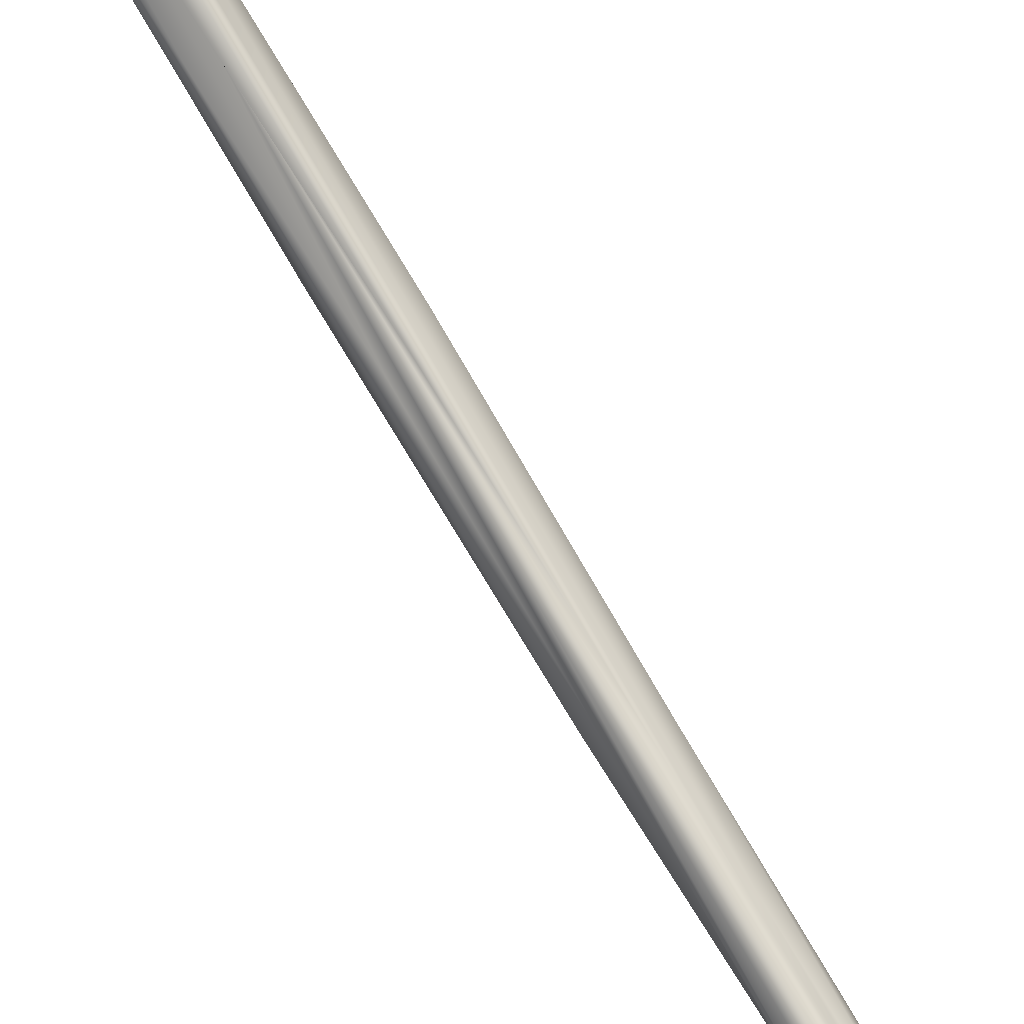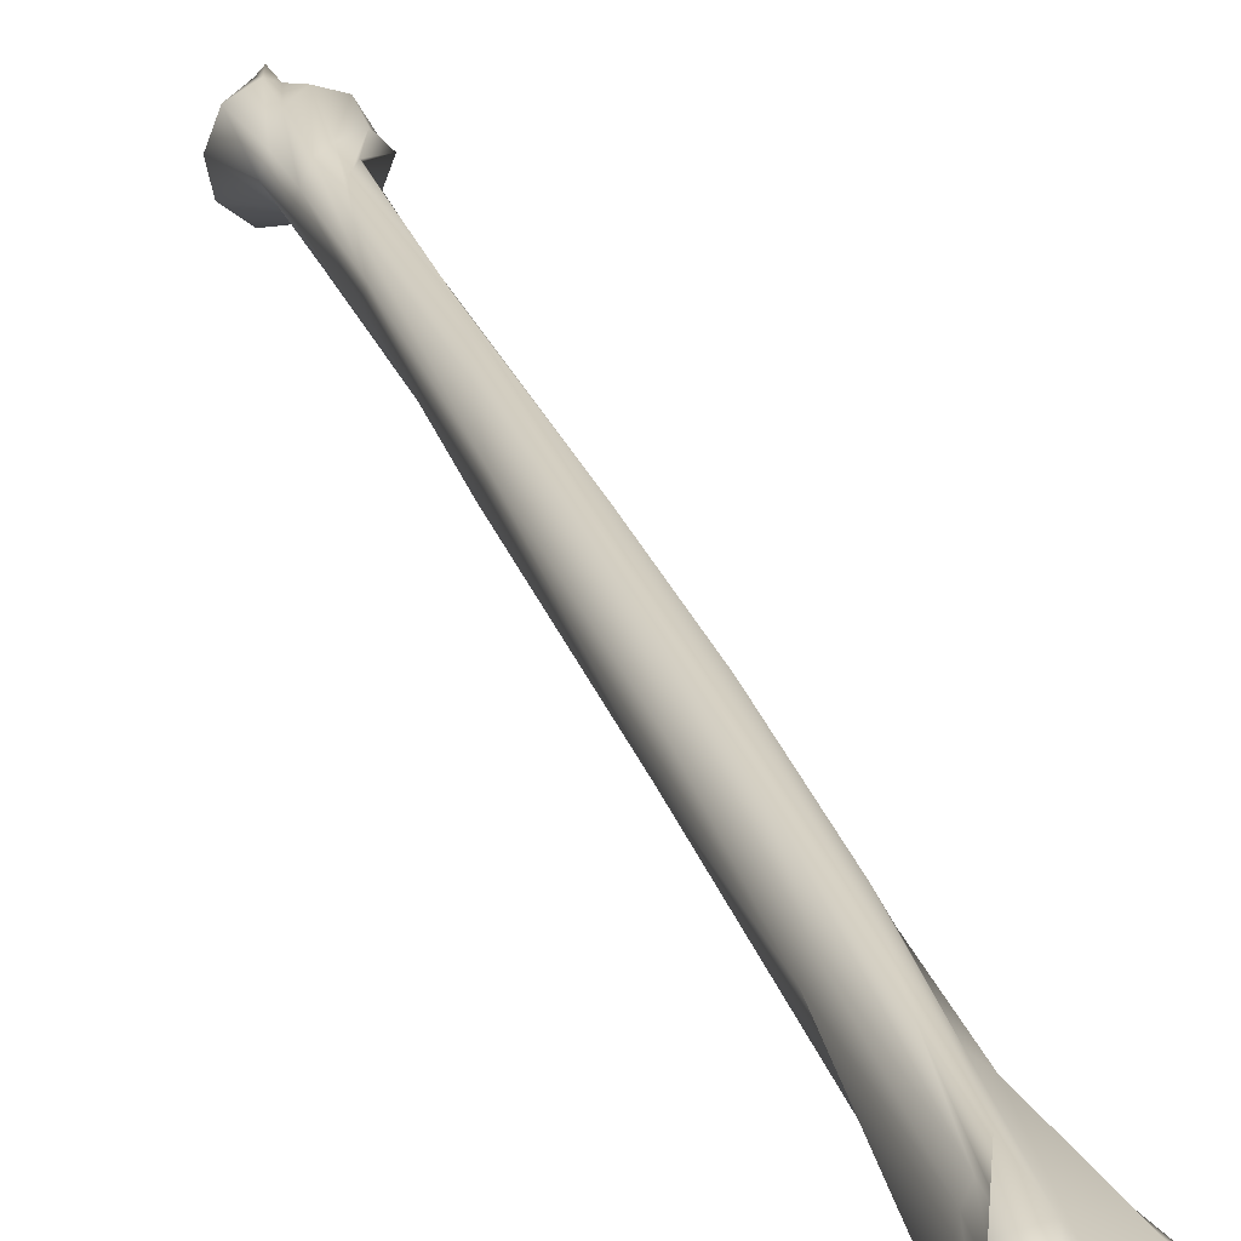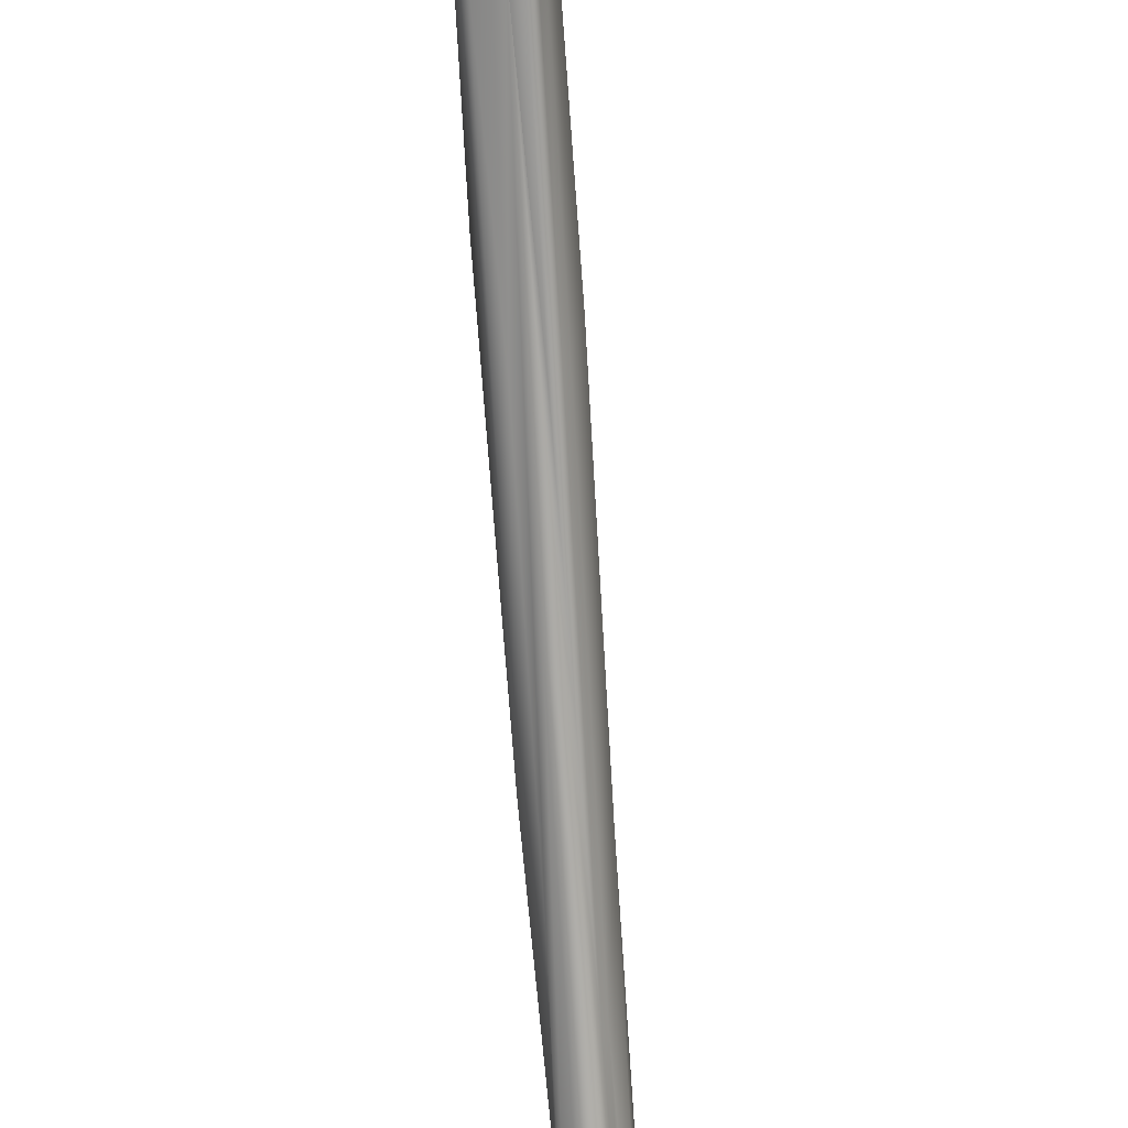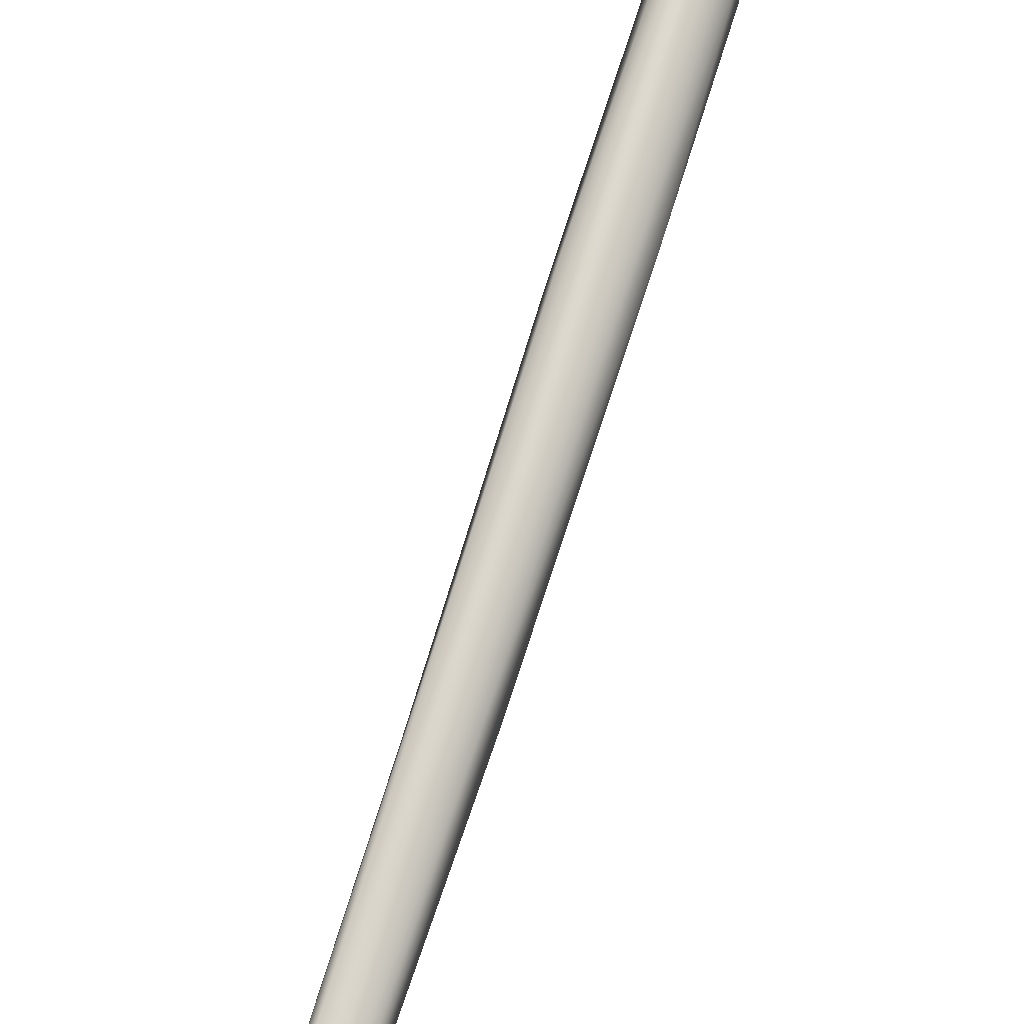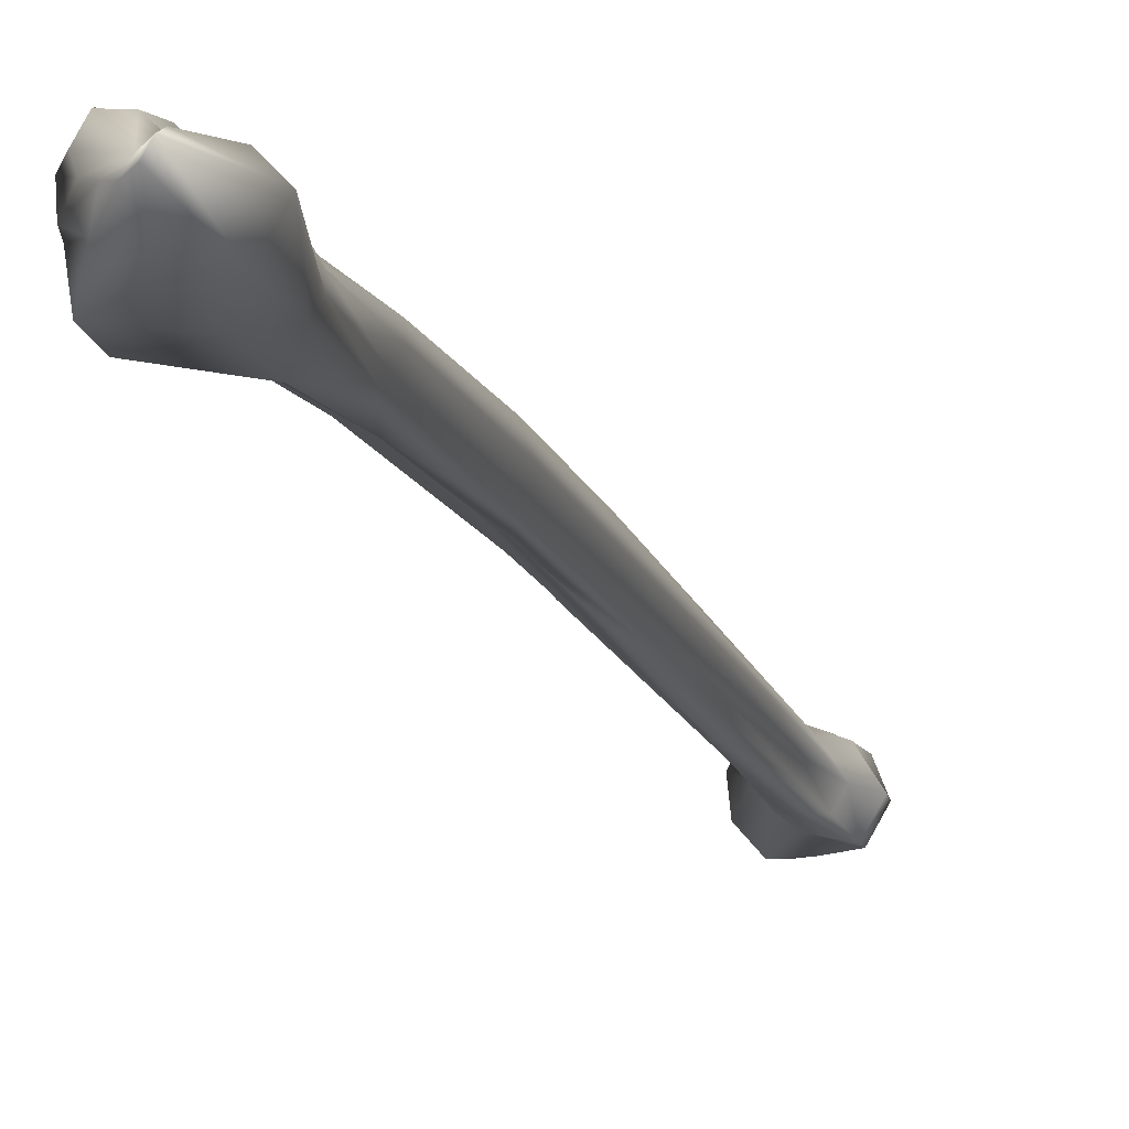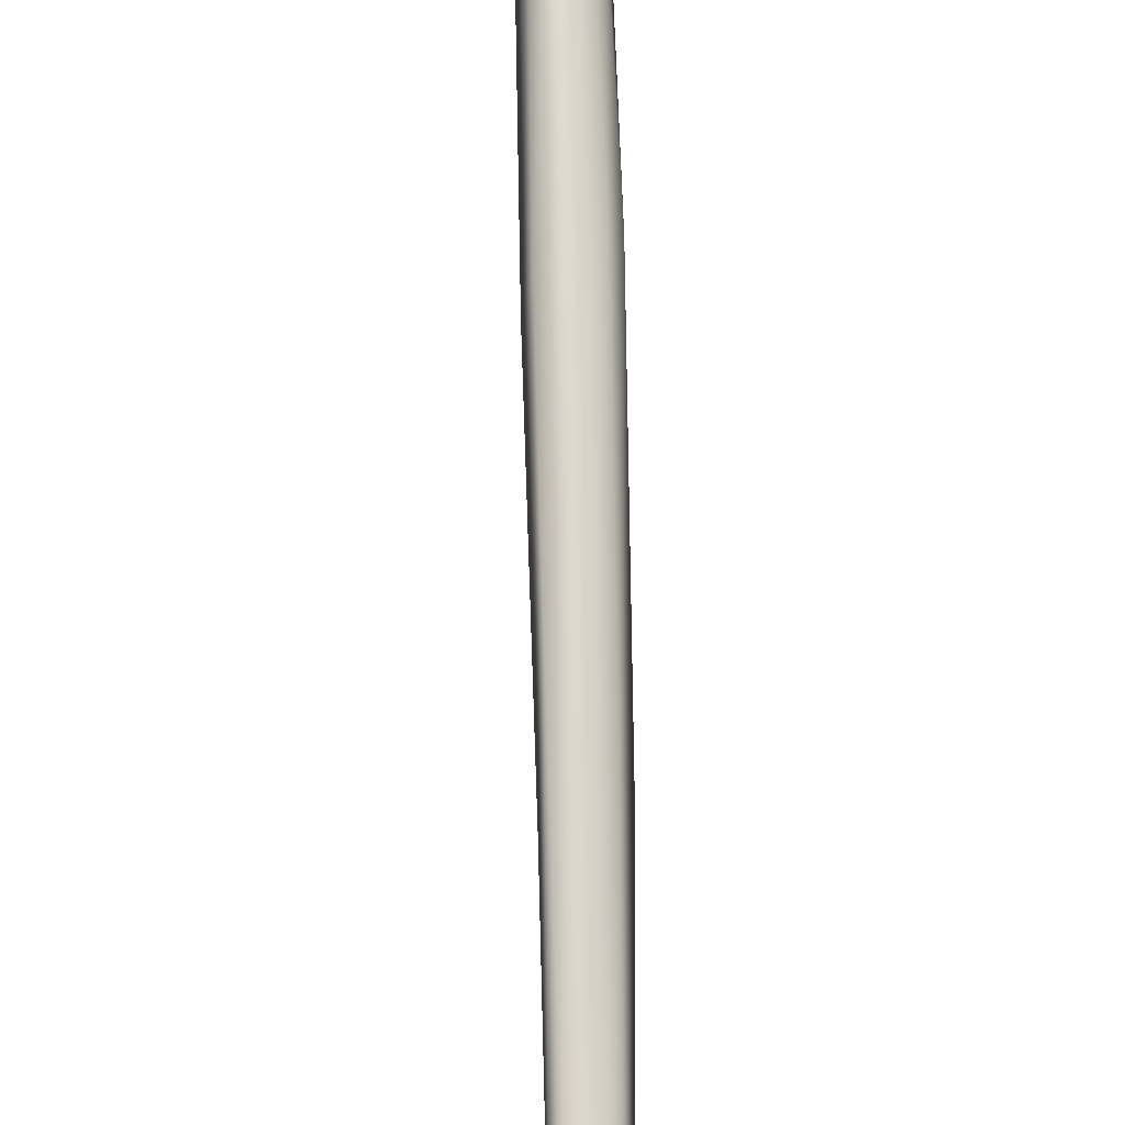
<metadata>
{"format":"obj","ext":"obj","renderer":"f3d","projection":"perspective","resolution":1024,"background":"white","views":[{"elev":-78.7,"azim":-148.1,"up":"+Z"},{"elev":42.0,"azim":162.3,"up":"+Z"},{"elev":-59.3,"azim":-176.4,"up":"+Z"},{"elev":56.8,"azim":17.5,"up":"+Z"},{"elev":1.4,"azim":-164.9,"up":"+Z"},{"elev":57.4,"azim":-1.8,"up":"+Z"}]}
</metadata>
<code>
v 0.02346 0.323 0.05884
v 0.02292 0.004391 -0.02661
v 0.02171 0.005415 -0.03497
v 0.02136 0.3261 0.05115
v 0.02088 0.3126 0.04779
v 0.02028 0.331 0.05305
v 0.01966 0.321 0.06637
v 0.01927 0.00245 -0.01936
v 0.01838 0.2083 0.02737
v 0.0179 0.283 0.04149
v 0.01784 0.3196 0.05712
v 0.01784 0.3211 0.03872
v 0.01778 -0.004861 -0.03556
v 0.0176 0.3333 0.04249
v 0.01758 0.3346 0.06108
v 0.01731 0.257 0.04027
v 0.01731 0.0153 -0.0245
v 0.01704 0.1295 0.006065
v 0.01651 -0.003488 -0.02965
v 0.01624 0.3051 0.05299
v 0.01611 0.2452 0.03237
v 0.01597 0.0293 -0.02094
v 0.01597 0.207 0.03215
v 0.01571 0.005873 -0.04122
v 0.01558 0.3184 0.06161
v 0.01538 0.3334 0.06543
v 0.01528 0.3382 0.05775
v 0.01519 0.2559 0.04447
v 0.01519 0.01418 -0.0203
v 0.01516 0.01911 -0.02769
v 0.01499 0.1284 0.01012
v 0.0148 0.04291 -0.02112
v 0.01464 -0.006049 -0.04215
v 0.01464 0.06277 -0.01217
v 0.0146 -0.004497 -0.02589
v 0.01441 0.3041 0.05661
v 0.01441 0.3089 0.04273
v 0.01422 0.02837 -0.01747
v 0.01421 0.1893 0.01844
v 0.01409 0.1085 -0.003147
v 0.01405 0.3379 0.05126
v 0.01325 0.06203 -0.009419
v 0.01216 0.2814 0.04014
v 0.01192 0.0561 -0.01972
v 0.0118 0.154 0.006767
v 0.01169 0.3412 0.05717
v 0.01169 0.02223 -0.0283
v 0.01124 -0.004089 -0.02092
v 0.0112 0.1783 0.02769
v 0.0111 0.227 0.04017
v 0.0111 0.006986 -0.01877
v 0.01108 0.3188 0.06465
v 0.01099 0.1066 0.007231
v 0.01087 0.276 0.05193
v 0.01086 0.2483 0.03403
v 0.01077 0.2998 0.05776
v 0.01077 0.02321 -0.01636
v 0.01063 -0.01196 -0.0266
v 0.01061 0.3317 0.06534
v 0.01049 0.04519 -0.01211
v 0.009556 0.3362 0.06034
v 0.009556 -0.01135 -0.03277
v 0.008829 0.1403 0.003588
v 0.008735 0.1889 0.01607
v 0.008642 0.3438 0.05703
v 0.00836 -0.01008 -0.03945
v 0.00829 0.08412 -0.01462
v 0.008244 0.2508 0.02976
v 0.008017 0.3178 0.05869
v 0.008002 -0.01453 -0.03518
v 0.007868 0.01368 -0.03597
v 0.007781 0.3307 0.06264
v 0.007751 0.03429 -0.03114
v 0.007588 0.001602 -0.04086
v 0.007563 0.2894 0.03612
v 0.007423 0.3115 0.04122
v 0.007416 -0.01484 -0.03402
v 0.007212 0.3363 0.04663
v 0.007189 -0.01877 -0.02973
v 0.00707 0.2819 0.05109
v 0.00707 0.02887 -0.01672
v 0.007031 0.09603 -0.006522
v 0.006952 -0.009483 -0.02674
v 0.006643 0.2571 0.03624
v 0.006643 0.1922 0.01885
v 0.006242 0.0187 -0.01769
v 0.006218 -0.01667 -0.03236
v 0.006081 0.09553 -0.00464
v 0.005887 0.2485 0.04466
v 0.005672 0.03181 -0.02509
v 0.00565 0.08554 0.001481
v 0.005545 0.2565 0.03841
v 0.005545 0.1916 0.02102
v 0.005477 0.3459 0.05888
v 0.005264 0.3377 0.06311
v 0.005177 0.1989 0.03285
v 0.005177 0.1505 0.01989
v 0.005177 0.000607 -0.02027
v 0.005089 0.2889 0.04322
v 0.004312 0.2848 0.04947
v 0.004209 0.03103 -0.02219
v 0.004073 0.2527 0.04099
v 0.003941 0.3451 0.06193
v 0.003596 0.1233 0.006588
v 0.003406 0.288 0.04655
v 0.003358 0.1955 0.02605
v 0.003341 -0.003628 -0.03692
v 0.003238 0.05835 -0.01062
v 0.003119 -0.007528 -0.0282
v 0.002882 0.02002 -0.02069
v 0.002759 0.01339 -0.03294
v 0.001 -0.00487 -0.03228
v 0.000616 0.3232 0.0618
v 0.000198 0.01203 -0.02787
v -0.000576 0.01306 -0.02066
v -0.000932 0.00393 -0.03916
v -0.001291 0.000627 -0.02359
v -0.001515 0.01121 -0.03779
v -0.002486 0.3333 0.04754
v -0.004882 0.001834 -0.03134
v -0.005685 0.009001 -0.02954
v -0.007021 0.3309 0.05653
f 62 58 79
f 62 35 58
f 62 19 35
f 62 13 19
f 62 33 13
f 62 66 33
f 62 70 66
f 62 77 70
f 62 87 77
f 62 79 87
f 79 48 83
f 79 58 48
f 87 79 83
f 58 8 48
f 58 35 8
f 35 2 8
f 35 19 2
f 19 3 2
f 19 13 3
f 13 24 3
f 13 33 24
f 33 74 24
f 33 66 74
f 66 107 74
f 66 70 107
f 70 112 107
f 70 77 112
f 77 109 112
f 77 87 109
f 87 83 109
f 83 51 98
f 83 48 51
f 109 83 98
f 48 29 51
f 48 8 29
f 8 17 29
f 8 2 17
f 2 30 17
f 2 3 30
f 3 47 30
f 3 24 47
f 24 71 47
f 24 74 71
f 74 116 71
f 74 107 116
f 107 120 116
f 107 112 120
f 112 117 120
f 112 109 117
f 109 98 117
f 98 57 86
f 98 51 57
f 117 98 86
f 51 38 57
f 51 29 38
f 29 22 38
f 29 17 22
f 17 32 22
f 17 30 32
f 30 44 32
f 30 47 44
f 47 73 44
f 47 71 73
f 71 118 73
f 71 116 118
f 116 121 118
f 116 120 121
f 120 115 121
f 120 117 115
f 117 86 115
f 86 60 81
f 86 57 60
f 115 86 81
f 57 42 60
f 57 38 42
f 38 34 42
f 38 22 34
f 22 40 34
f 22 32 40
f 32 45 40
f 32 44 45
f 44 67 45
f 44 73 67
f 73 111 67
f 73 118 111
f 118 114 111
f 118 121 114
f 121 110 114
f 121 115 110
f 115 81 110
f 81 53 91
f 81 60 53
f 110 81 91
f 60 31 53
f 60 42 31
f 42 18 31
f 42 34 18
f 34 39 18
f 34 40 39
f 40 55 39
f 40 45 55
f 45 63 55
f 45 67 63
f 67 90 63
f 67 111 90
f 111 101 90
f 111 114 101
f 114 108 101
f 114 110 108
f 110 91 108
f 91 49 97
f 91 53 49
f 108 91 97
f 53 23 49
f 53 31 23
f 31 9 23
f 31 18 9
f 18 21 9
f 18 39 21
f 39 43 21
f 39 55 43
f 55 64 43
f 55 63 64
f 63 82 64
f 63 90 82
f 90 88 82
f 90 101 88
f 101 104 88
f 101 108 104
f 108 97 104
f 97 50 96
f 97 49 50
f 104 97 96
f 49 28 50
f 49 23 28
f 23 16 28
f 23 9 16
f 9 10 16
f 9 21 10
f 21 37 10
f 21 43 37
f 43 68 37
f 43 64 68
f 64 85 68
f 64 82 85
f 82 93 85
f 82 88 93
f 88 106 93
f 88 104 106
f 104 96 106
f 96 54 89
f 96 50 54
f 106 96 89
f 50 36 54
f 50 28 36
f 28 20 36
f 28 16 20
f 16 5 20
f 16 10 5
f 10 12 5
f 10 37 12
f 37 75 12
f 37 68 75
f 68 84 75
f 68 85 84
f 85 92 84
f 85 93 92
f 93 102 92
f 93 106 102
f 106 89 102
f 89 56 80
f 89 54 56
f 102 89 80
f 54 25 56
f 54 36 25
f 36 11 25
f 36 20 11
f 20 4 11
f 20 5 4
f 5 14 4
f 5 12 14
f 12 76 14
f 12 75 76
f 75 99 76
f 75 84 99
f 84 105 99
f 84 92 105
f 92 100 105
f 92 102 100
f 102 80 100
f 80 52 69
f 80 56 52
f 100 80 69
f 56 7 52
f 56 25 7
f 25 1 7
f 25 11 1
f 11 6 1
f 11 4 6
f 4 41 6
f 4 14 41
f 14 78 41
f 14 76 78
f 76 119 78
f 76 99 119
f 99 122 119
f 99 105 122
f 105 113 122
f 105 100 113
f 100 69 113
f 69 59 72
f 69 52 59
f 113 69 72
f 52 26 59
f 52 7 26
f 7 15 26
f 7 1 15
f 1 27 15
f 1 6 27
f 6 46 27
f 6 41 46
f 41 65 46
f 41 78 65
f 78 94 65
f 78 119 94
f 119 103 94
f 119 122 103
f 122 95 103
f 122 113 95
f 113 72 95
f 72 59 61
f 95 72 61
f 59 26 61
f 26 15 61
f 15 27 61
f 27 46 61
f 46 65 61
f 65 94 61
f 94 103 61
f 103 95 61

</code>
